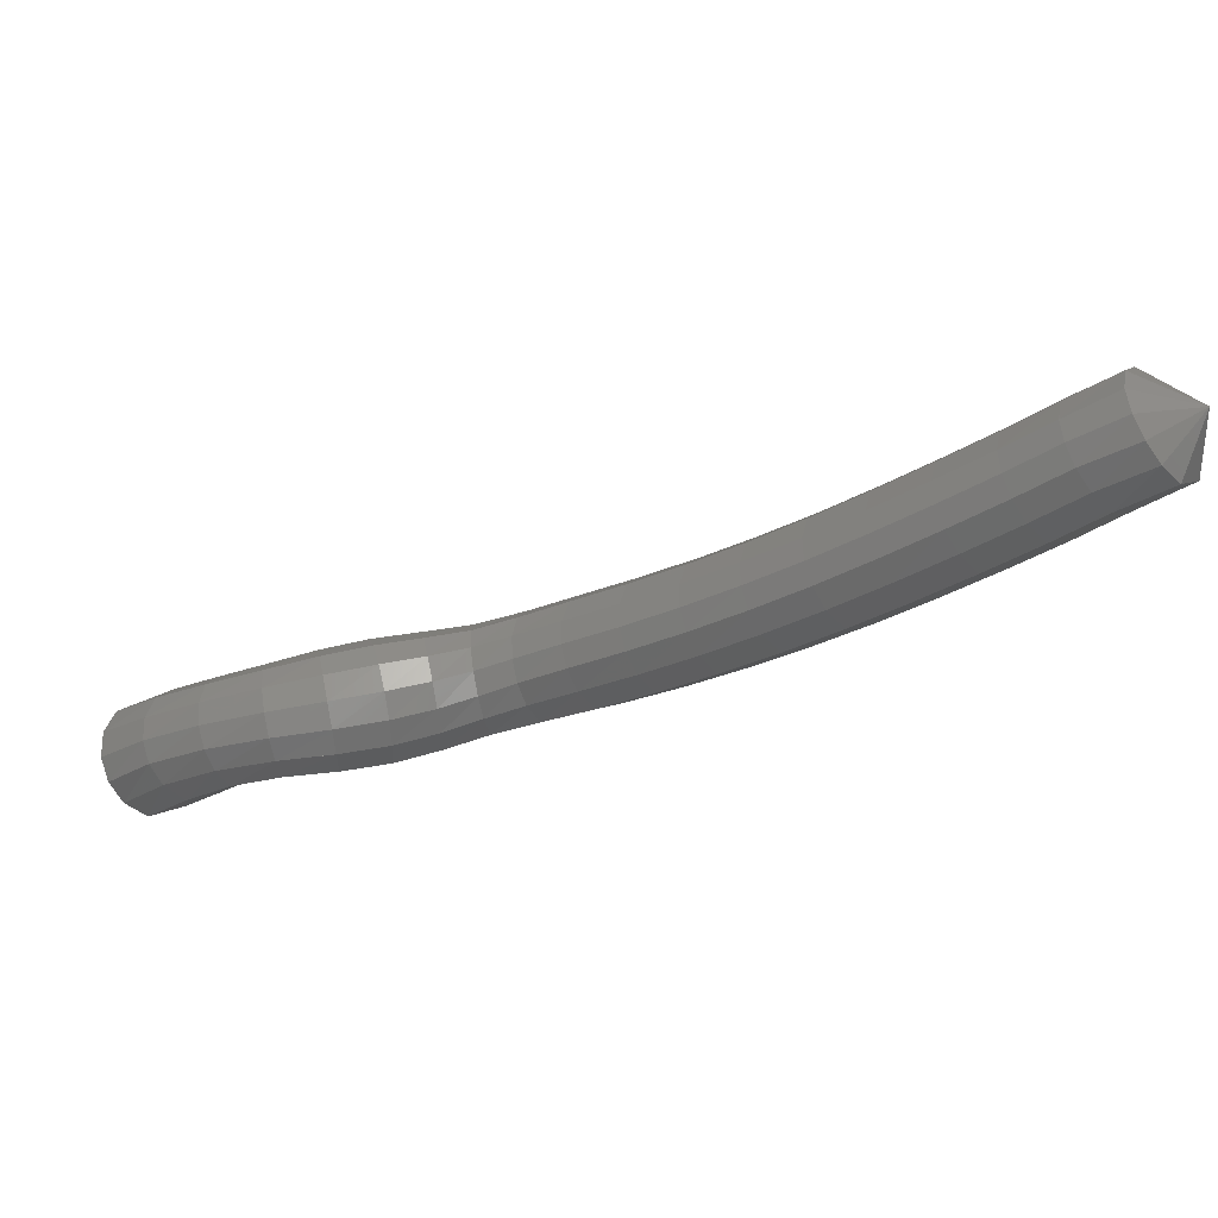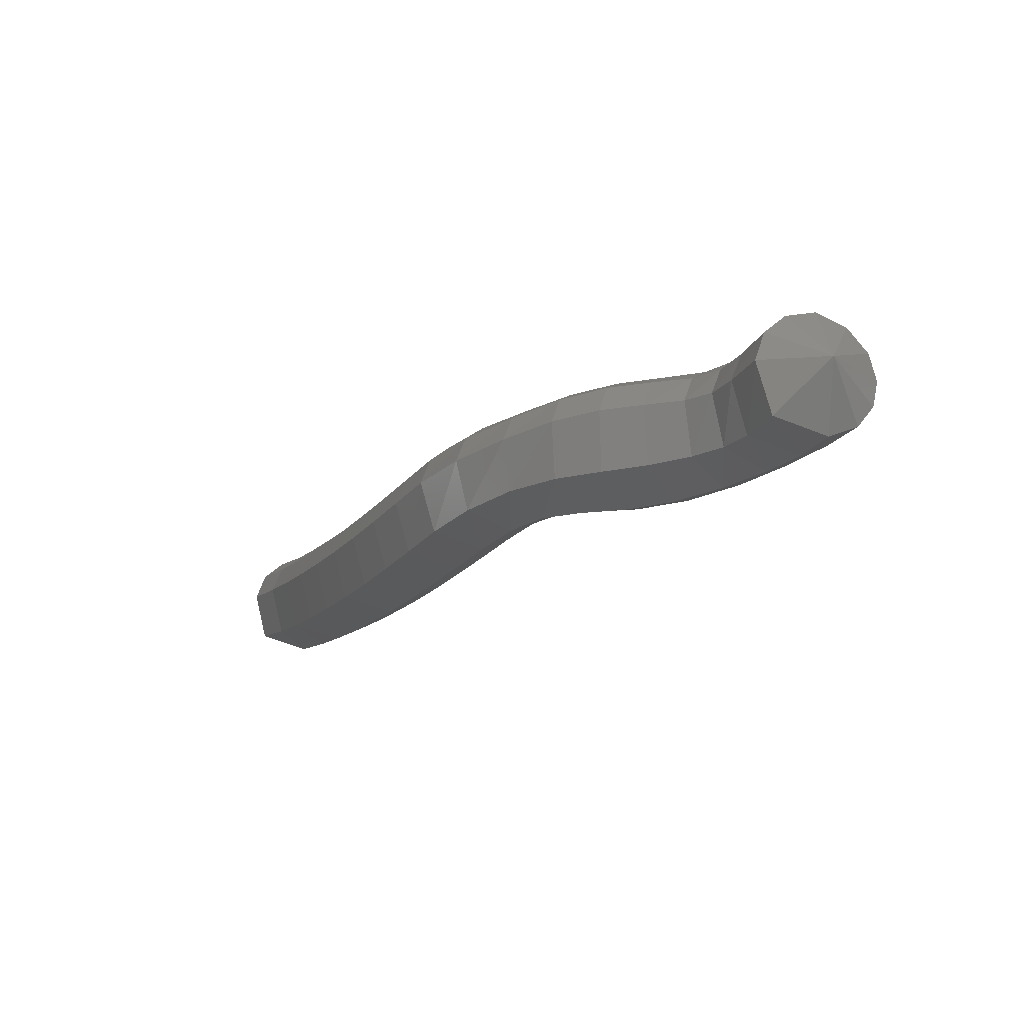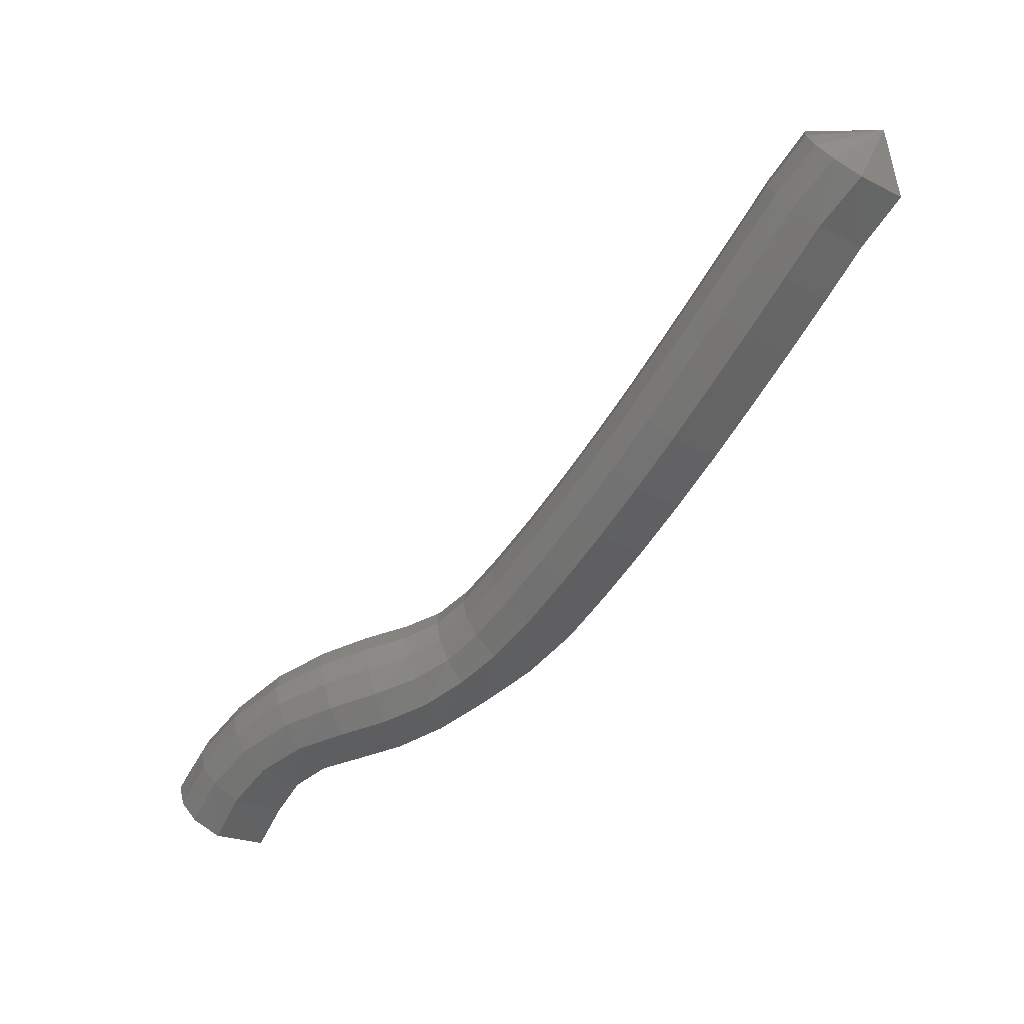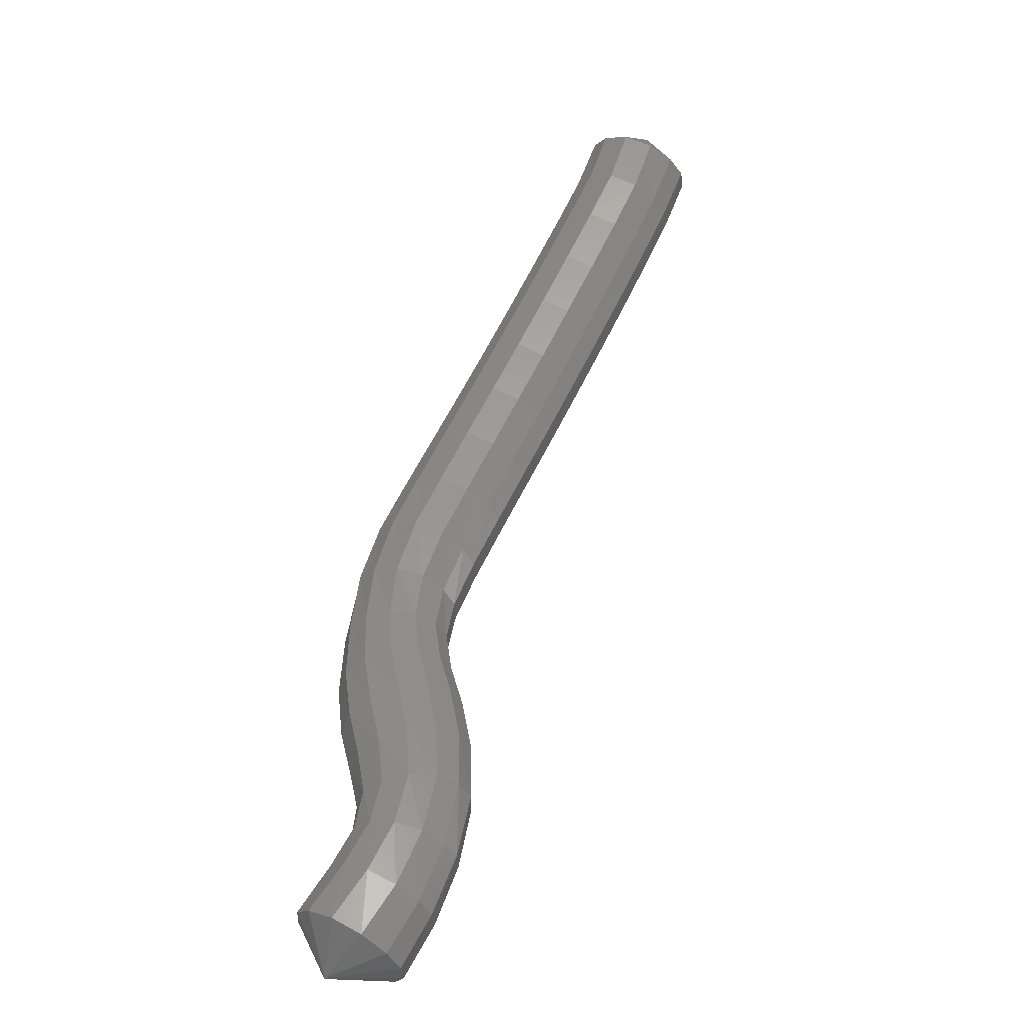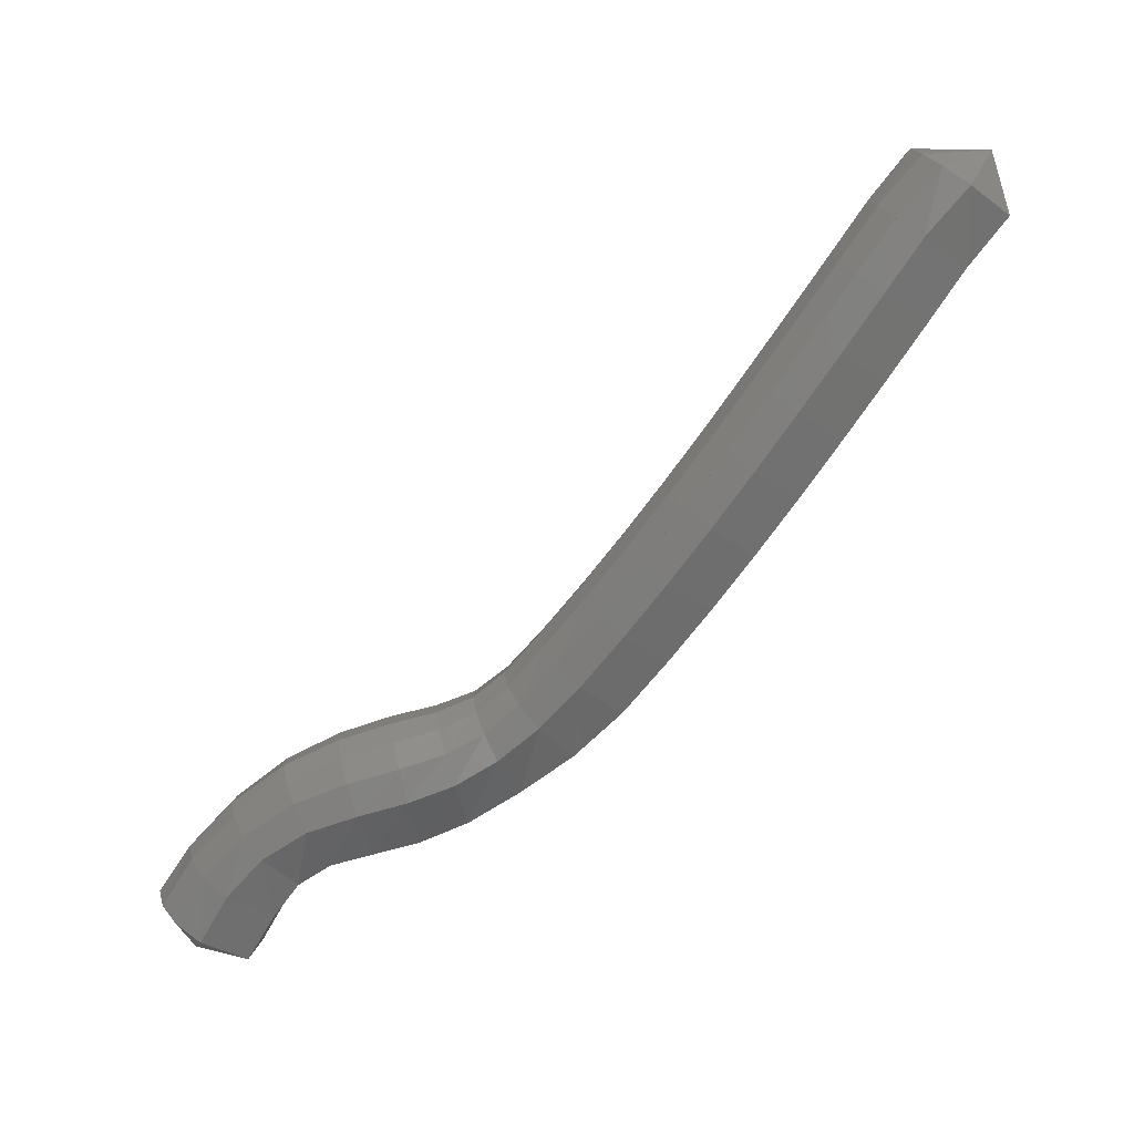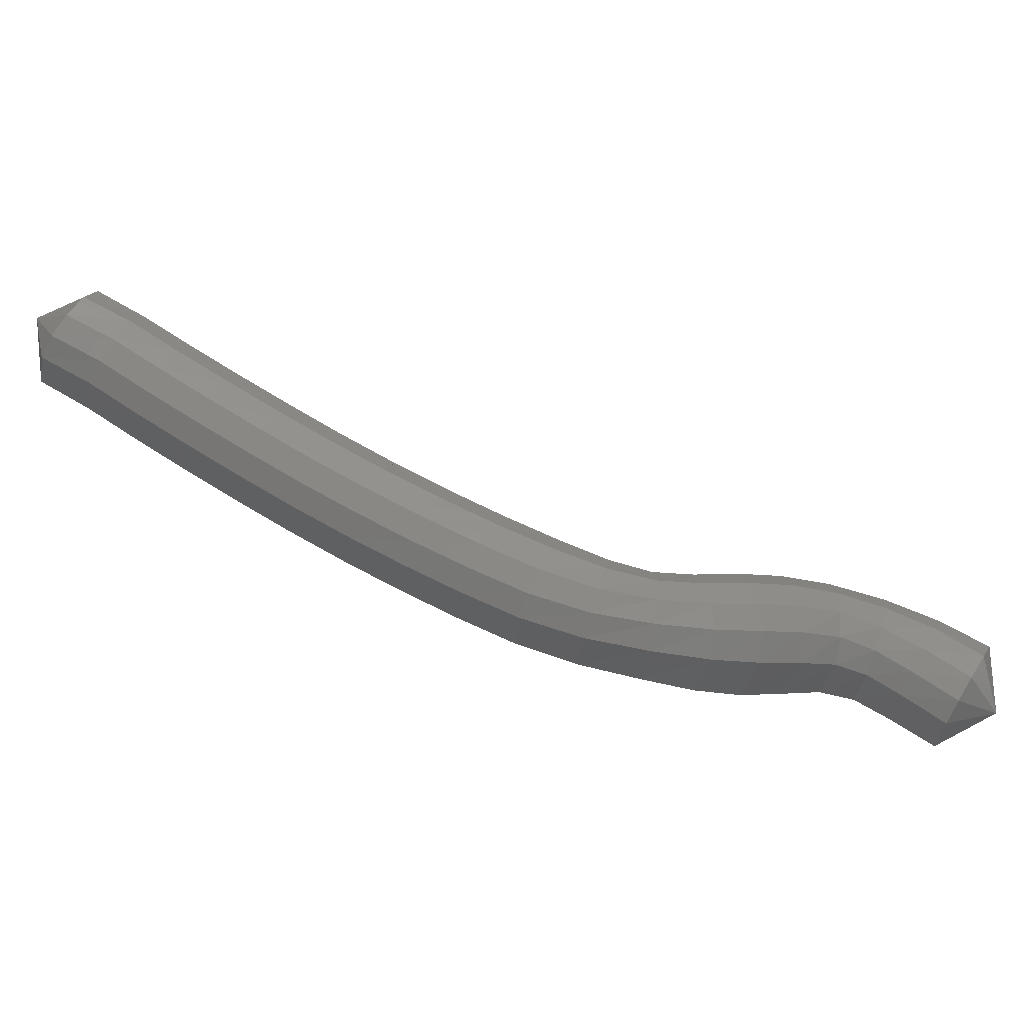
<metadata>
{"format":"stl","ext":"stl","renderer":"f3d","projection":"perspective","resolution":1024,"background":"white","views":[{"elev":0.8,"azim":62.4,"up":"+Y"},{"elev":-35.9,"azim":-83.6,"up":"+Y"},{"elev":-37.4,"azim":86.8,"up":"+Y"},{"elev":38.8,"azim":-32.7,"up":"+Y"},{"elev":-49.7,"azim":82.2,"up":"+Y"},{"elev":28.6,"azim":-126.2,"up":"+Y"}]}
</metadata>
<code>
# stl→obj: 211 verts, 440 faces
v -90.57 48.92 276.5
v -90.37 48.69 276.1
v -90.51 48.98 276.1
v -90.06 48.8 276
v -90.2 49.1 275.9
v -89.84 48.89 275.9
v -89.98 49.19 275.8
v -89.7 48.95 275.7
v -89.84 49.26 275.6
v -89.59 48.99 275.4
v -89.75 49.32 275.4
v -89.49 49.03 275.1
v -89.66 49.38 275.1
v -89.35 49.11 274.8
v -89.51 49.44 274.8
v -89.13 49.21 274.5
v -89.27 49.51 274.5
v -88.84 49.29 274.2
v -88.98 49.59 274.2
v -88.51 49.38 273.9
v -88.65 49.68 273.9
v -88.15 49.49 273.7
v -88.29 49.79 273.6
v -87.79 49.61 273.5
v -87.93 49.91 273.4
v -87.42 49.74 273.3
v -87.58 50.04 273.2
v -87.06 49.88 273.1
v -87.22 50.18 273
v -86.7 50.03 272.9
v -86.87 50.33 272.8
v -86.35 50.19 272.7
v -86.52 50.48 272.6
v -86 50.36 272.5
v -86.18 50.64 272.4
v -85.69 50.52 272.3
v -85.87 50.8 272.2
v -85.39 50.68 272.1
v -85.57 50.94 272
v -85.19 51.06 272.2
v -90.54 49.15 276.1
v -90.23 49.27 276
v -89.98 49.36 275.9
v -89.82 49.45 275.7
v -89.71 49.52 275.5
v -89.62 49.59 275.2
v -89.47 49.64 274.9
v -89.25 49.69 274.5
v -88.98 49.76 274.2
v -88.66 49.86 273.9
v -88.31 49.96 273.7
v -87.96 50.08 273.5
v -87.6 50.21 273.3
v -87.25 50.34 273.1
v -86.9 50.49 272.9
v -86.55 50.65 272.7
v -86.22 50.81 272.5
v -85.91 50.96 272.3
v -85.62 51.1 272.1
v -90.52 49.28 276.2
v -90.2 49.39 276.1
v -89.93 49.48 276
v -89.72 49.57 275.8
v -89.6 49.65 275.5
v -89.49 49.72 275.2
v -89.36 49.76 274.9
v -89.17 49.81 274.6
v -88.92 49.88 274.3
v -88.62 49.98 274
v -88.27 50.09 273.8
v -87.92 50.2 273.6
v -87.58 50.33 273.4
v -87.23 50.47 273.2
v -86.88 50.62 273
v -86.53 50.77 272.8
v -86.2 50.93 272.6
v -85.9 51.08 272.4
v -85.61 51.22 272.2
v -90.45 49.35 276.4
v -90.12 49.45 276.3
v -89.82 49.53 276.1
v -89.58 49.62 275.9
v -89.43 49.7 275.6
v -89.31 49.77 275.3
v -89.2 49.81 275
v -89.04 49.86 274.7
v -88.82 49.95 274.5
v -88.53 50.05 274.2
v -88.19 50.16 274
v -87.85 50.27 273.8
v -87.5 50.4 273.6
v -87.15 50.53 273.4
v -86.81 50.68 273.2
v -86.46 50.84 273
v -86.13 51 272.8
v -85.83 51.15 272.6
v -85.55 51.29 272.4
v -90.35 49.31 276.6
v -90.02 49.4 276.4
v -89.7 49.49 276.2
v -89.43 49.59 276
v -89.25 49.67 275.7
v -89.13 49.74 275.4
v -89.03 49.78 275.1
v -88.89 49.83 274.8
v -88.7 49.91 274.6
v -88.42 50.01 274.4
v -88.08 50.11 274.2
v -87.73 50.23 273.9
v -87.39 50.35 273.7
v -87.04 50.49 273.5
v -86.7 50.64 273.3
v -86.35 50.8 273.1
v -86.02 50.95 272.9
v -85.71 51.1 272.8
v -85.43 51.26 272.6
v -90.25 49.18 276.7
v -89.92 49.29 276.5
v -89.59 49.39 276.3
v -89.3 49.48 276
v -89.1 49.56 275.7
v -88.97 49.63 275.4
v -88.88 49.67 275.1
v -88.77 49.72 274.9
v -88.59 49.8 274.7
v -88.31 49.89 274.5
v -87.98 50 274.3
v -87.63 50.11 274
v -87.29 50.24 273.8
v -86.94 50.38 273.6
v -86.59 50.53 273.4
v -86.25 50.68 273.2
v -85.91 50.84 273
v -85.6 51 272.9
v -85.31 51.15 272.7
v -90.18 49.03 276.7
v -89.85 49.15 276.6
v -89.52 49.25 276.3
v -89.22 49.34 276
v -89.02 49.41 275.7
v -88.89 49.47 275.4
v -88.8 49.52 275.1
v -88.7 49.58 274.9
v -88.53 49.66 274.7
v -88.25 49.75 274.5
v -87.91 49.86 274.3
v -87.56 49.98 274.1
v -87.22 50.11 273.9
v -86.86 50.25 273.7
v -86.52 50.4 273.5
v -86.17 50.55 273.3
v -85.83 50.71 273.1
v -85.52 50.87 272.9
v -85.22 51.01 272.7
v -90.14 48.88 276.7
v -89.82 49.01 276.6
v -89.5 49.11 276.3
v -89.21 49.18 276
v -89.01 49.24 275.7
v -88.88 49.29 275.4
v -88.79 49.36 275.1
v -88.68 49.43 274.9
v -88.5 49.51 274.7
v -88.22 49.61 274.5
v -87.88 49.72 274.3
v -87.53 49.83 274.1
v -87.18 49.96 273.8
v -86.82 50.1 273.6
v -86.47 50.26 273.4
v -86.12 50.41 273.2
v -85.78 50.58 273
v -85.47 50.73 272.9
v -85.16 50.87 272.6
v -90.14 48.74 276.6
v -89.82 48.87 276.5
v -89.52 48.97 276.2
v -89.26 49.04 275.9
v -89.07 49.08 275.6
v -88.95 49.13 275.3
v -88.85 49.2 275
v -88.73 49.29 274.8
v -88.53 49.38 274.6
v -88.24 49.47 274.4
v -87.89 49.58 274.2
v -87.53 49.7 274
v -87.18 49.83 273.8
v -86.82 49.97 273.6
v -86.47 50.12 273.3
v -86.11 50.28 273.1
v -85.77 50.44 272.9
v -85.46 50.6 272.8
v -85.15 50.74 272.5
v -90.2 48.64 276.4
v -89.88 48.77 276.3
v -89.61 48.87 276.1
v -89.39 48.93 275.8
v -89.24 48.96 275.5
v -89.12 49.01 275.2
v -89.01 49.09 274.9
v -88.85 49.18 274.7
v -88.62 49.27 274.5
v -88.31 49.36 274.2
v -87.95 49.47 274
v -87.59 49.59 273.8
v -87.24 49.72 273.6
v -86.87 49.86 273.4
v -86.52 50.01 273.2
v -86.16 50.17 273
v -85.82 50.34 272.8
v -85.5 50.5 272.6
v -85.2 50.65 272.4
f 1 1 2
f 2 1 3
f 2 3 4
f 4 3 5
f 4 5 6
f 6 5 7
f 6 7 8
f 8 7 9
f 8 9 10
f 10 9 11
f 10 11 12
f 12 11 13
f 12 13 14
f 14 13 15
f 14 15 16
f 16 15 17
f 16 17 18
f 18 17 19
f 18 19 20
f 20 19 21
f 20 21 22
f 22 21 23
f 22 23 24
f 24 23 25
f 24 25 26
f 26 25 27
f 26 27 28
f 28 27 29
f 28 29 30
f 30 29 31
f 30 31 32
f 32 31 33
f 32 33 34
f 34 33 35
f 34 35 36
f 36 35 37
f 36 37 38
f 38 37 39
f 38 39 40
f 40 39 40
f 1 1 3
f 3 1 41
f 3 41 5
f 5 41 42
f 5 42 7
f 7 42 43
f 7 43 9
f 9 43 44
f 9 44 11
f 11 44 45
f 11 45 13
f 13 45 46
f 13 46 15
f 15 46 47
f 15 47 17
f 17 47 48
f 17 48 19
f 19 48 49
f 19 49 21
f 21 49 50
f 21 50 23
f 23 50 51
f 23 51 25
f 25 51 52
f 25 52 27
f 27 52 53
f 27 53 29
f 29 53 54
f 29 54 31
f 31 54 55
f 31 55 33
f 33 55 56
f 33 56 35
f 35 56 57
f 35 57 37
f 37 57 58
f 37 58 39
f 39 58 59
f 39 59 40
f 40 59 40
f 1 1 41
f 41 1 60
f 41 60 42
f 42 60 61
f 42 61 43
f 43 61 62
f 43 62 44
f 44 62 63
f 44 63 45
f 45 63 64
f 45 64 46
f 46 64 65
f 46 65 47
f 47 65 66
f 47 66 48
f 48 66 67
f 48 67 49
f 49 67 68
f 49 68 50
f 50 68 69
f 50 69 51
f 51 69 70
f 51 70 52
f 52 70 71
f 52 71 53
f 53 71 72
f 53 72 54
f 54 72 73
f 54 73 55
f 55 73 74
f 55 74 56
f 56 74 75
f 56 75 57
f 57 75 76
f 57 76 58
f 58 76 77
f 58 77 59
f 59 77 78
f 59 78 40
f 40 78 40
f 1 1 60
f 60 1 79
f 60 79 61
f 61 79 80
f 61 80 62
f 62 80 81
f 62 81 63
f 63 81 82
f 63 82 64
f 64 82 83
f 64 83 65
f 65 83 84
f 65 84 66
f 66 84 85
f 66 85 67
f 67 85 86
f 67 86 68
f 68 86 87
f 68 87 69
f 69 87 88
f 69 88 70
f 70 88 89
f 70 89 71
f 71 89 90
f 71 90 72
f 72 90 91
f 72 91 73
f 73 91 92
f 73 92 74
f 74 92 93
f 74 93 75
f 75 93 94
f 75 94 76
f 76 94 95
f 76 95 77
f 77 95 96
f 77 96 78
f 78 96 97
f 78 97 40
f 40 97 40
f 1 1 79
f 79 1 98
f 79 98 80
f 80 98 99
f 80 99 81
f 81 99 100
f 81 100 82
f 82 100 101
f 82 101 83
f 83 101 102
f 83 102 84
f 84 102 103
f 84 103 85
f 85 103 104
f 85 104 86
f 86 104 105
f 86 105 87
f 87 105 106
f 87 106 88
f 88 106 107
f 88 107 89
f 89 107 108
f 89 108 90
f 90 108 109
f 90 109 91
f 91 109 110
f 91 110 92
f 92 110 111
f 92 111 93
f 93 111 112
f 93 112 94
f 94 112 113
f 94 113 95
f 95 113 114
f 95 114 96
f 96 114 115
f 96 115 97
f 97 115 116
f 97 116 40
f 40 116 40
f 1 1 98
f 98 1 117
f 98 117 99
f 99 117 118
f 99 118 100
f 100 118 119
f 100 119 101
f 101 119 120
f 101 120 102
f 102 120 121
f 102 121 103
f 103 121 122
f 103 122 104
f 104 122 123
f 104 123 105
f 105 123 124
f 105 124 106
f 106 124 125
f 106 125 107
f 107 125 126
f 107 126 108
f 108 126 127
f 108 127 109
f 109 127 128
f 109 128 110
f 110 128 129
f 110 129 111
f 111 129 130
f 111 130 112
f 112 130 131
f 112 131 113
f 113 131 132
f 113 132 114
f 114 132 133
f 114 133 115
f 115 133 134
f 115 134 116
f 116 134 135
f 116 135 40
f 40 135 40
f 1 1 117
f 117 1 136
f 117 136 118
f 118 136 137
f 118 137 119
f 119 137 138
f 119 138 120
f 120 138 139
f 120 139 121
f 121 139 140
f 121 140 122
f 122 140 141
f 122 141 123
f 123 141 142
f 123 142 124
f 124 142 143
f 124 143 125
f 125 143 144
f 125 144 126
f 126 144 145
f 126 145 127
f 127 145 146
f 127 146 128
f 128 146 147
f 128 147 129
f 129 147 148
f 129 148 130
f 130 148 149
f 130 149 131
f 131 149 150
f 131 150 132
f 132 150 151
f 132 151 133
f 133 151 152
f 133 152 134
f 134 152 153
f 134 153 135
f 135 153 154
f 135 154 40
f 40 154 40
f 1 1 136
f 136 1 155
f 136 155 137
f 137 155 156
f 137 156 138
f 138 156 157
f 138 157 139
f 139 157 158
f 139 158 140
f 140 158 159
f 140 159 141
f 141 159 160
f 141 160 142
f 142 160 161
f 142 161 143
f 143 161 162
f 143 162 144
f 144 162 163
f 144 163 145
f 145 163 164
f 145 164 146
f 146 164 165
f 146 165 147
f 147 165 166
f 147 166 148
f 148 166 167
f 148 167 149
f 149 167 168
f 149 168 150
f 150 168 169
f 150 169 151
f 151 169 170
f 151 170 152
f 152 170 171
f 152 171 153
f 153 171 172
f 153 172 154
f 154 172 173
f 154 173 40
f 40 173 40
f 1 1 155
f 155 1 174
f 155 174 156
f 156 174 175
f 156 175 157
f 157 175 176
f 157 176 158
f 158 176 177
f 158 177 159
f 159 177 178
f 159 178 160
f 160 178 179
f 160 179 161
f 161 179 180
f 161 180 162
f 162 180 181
f 162 181 163
f 163 181 182
f 163 182 164
f 164 182 183
f 164 183 165
f 165 183 184
f 165 184 166
f 166 184 185
f 166 185 167
f 167 185 186
f 167 186 168
f 168 186 187
f 168 187 169
f 169 187 188
f 169 188 170
f 170 188 189
f 170 189 171
f 171 189 190
f 171 190 172
f 172 190 191
f 172 191 173
f 173 191 192
f 173 192 40
f 40 192 40
f 1 1 174
f 174 1 193
f 174 193 175
f 175 193 194
f 175 194 176
f 176 194 195
f 176 195 177
f 177 195 196
f 177 196 178
f 178 196 197
f 178 197 179
f 179 197 198
f 179 198 180
f 180 198 199
f 180 199 181
f 181 199 200
f 181 200 182
f 182 200 201
f 182 201 183
f 183 201 202
f 183 202 184
f 184 202 203
f 184 203 185
f 185 203 204
f 185 204 186
f 186 204 205
f 186 205 187
f 187 205 206
f 187 206 188
f 188 206 207
f 188 207 189
f 189 207 208
f 189 208 190
f 190 208 209
f 190 209 191
f 191 209 210
f 191 210 192
f 192 210 211
f 192 211 40
f 40 211 40
f 1 1 193
f 193 1 2
f 193 2 194
f 194 2 4
f 194 4 195
f 195 4 6
f 195 6 196
f 196 6 8
f 196 8 197
f 197 8 10
f 197 10 198
f 198 10 12
f 198 12 199
f 199 12 14
f 199 14 200
f 200 14 16
f 200 16 201
f 201 16 18
f 201 18 202
f 202 18 20
f 202 20 203
f 203 20 22
f 203 22 204
f 204 22 24
f 204 24 205
f 205 24 26
f 205 26 206
f 206 26 28
f 206 28 207
f 207 28 30
f 207 30 208
f 208 30 32
f 208 32 209
f 209 32 34
f 209 34 210
f 210 34 36
f 210 36 211
f 211 36 38
f 211 38 40
f 40 38 40

</code>
